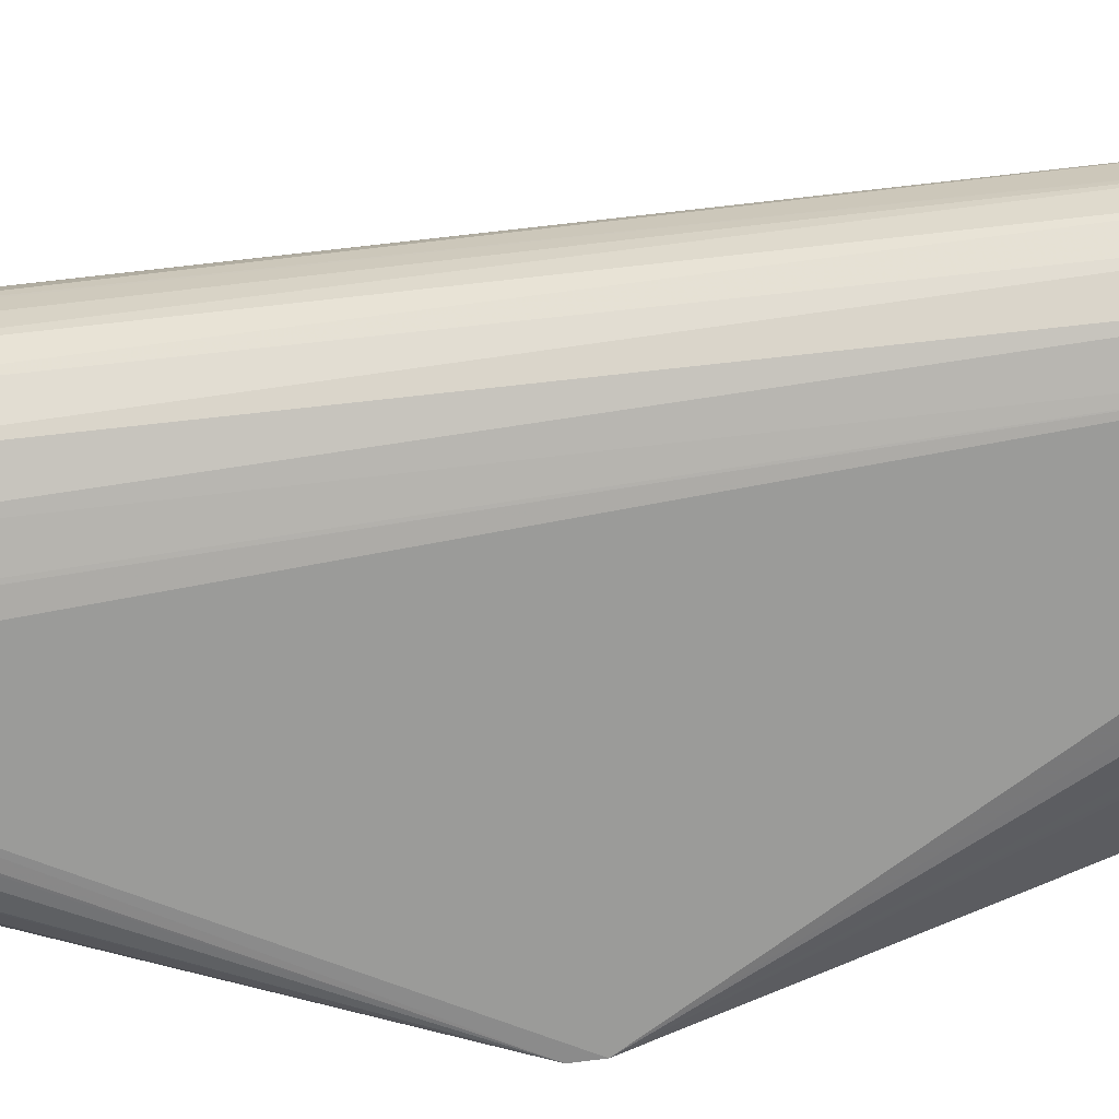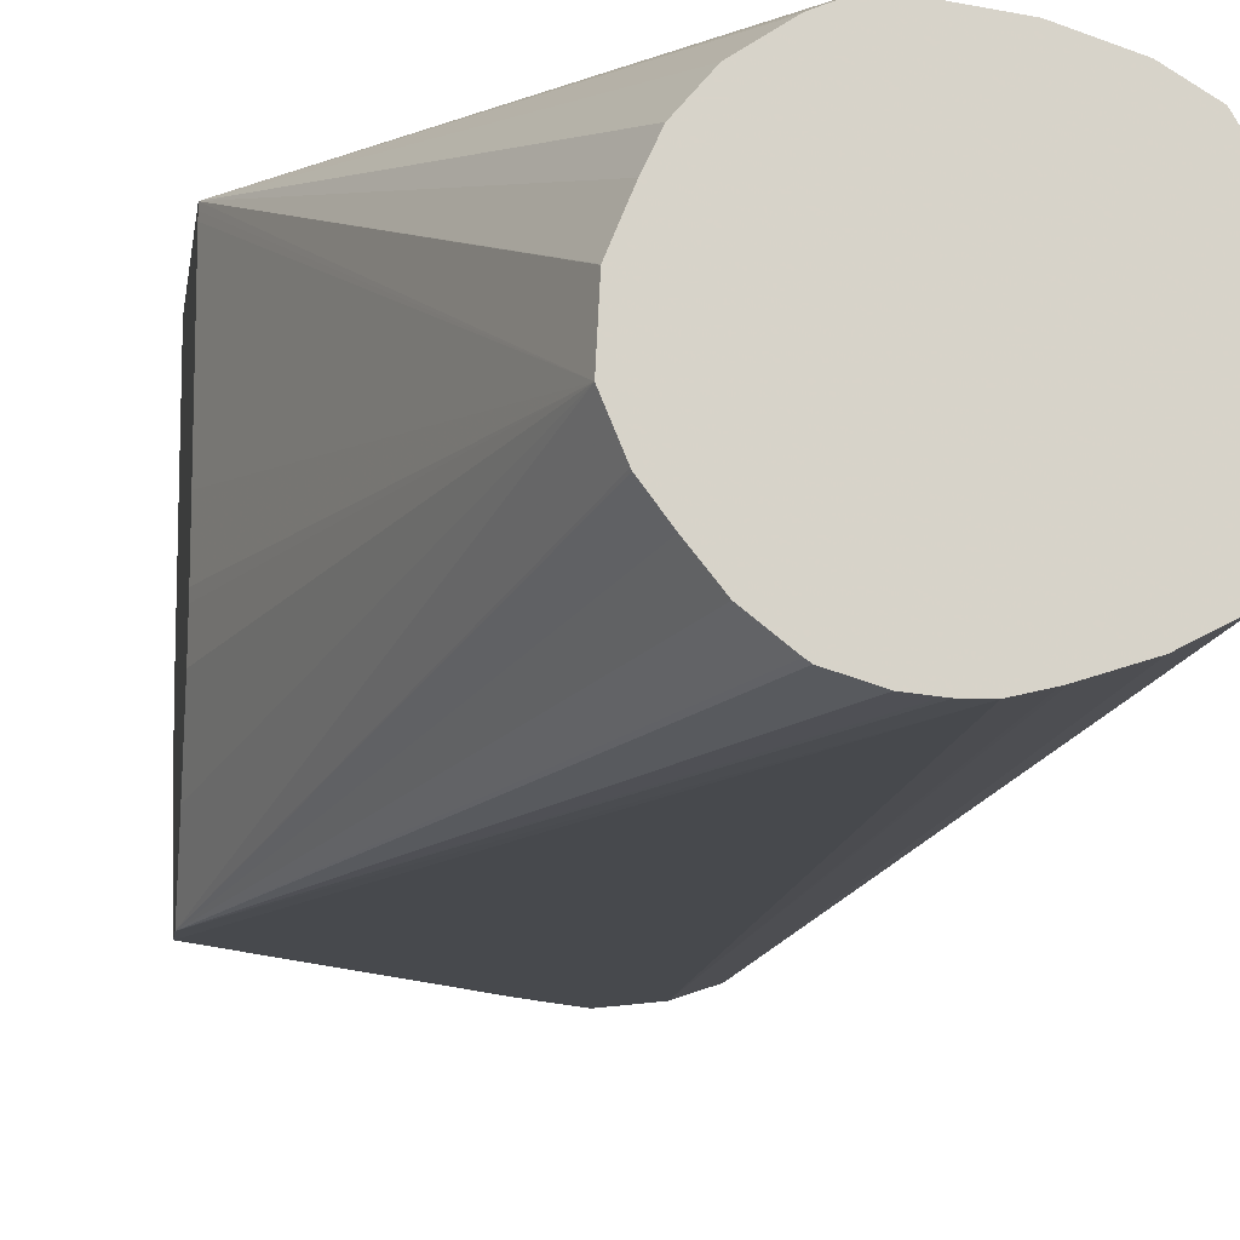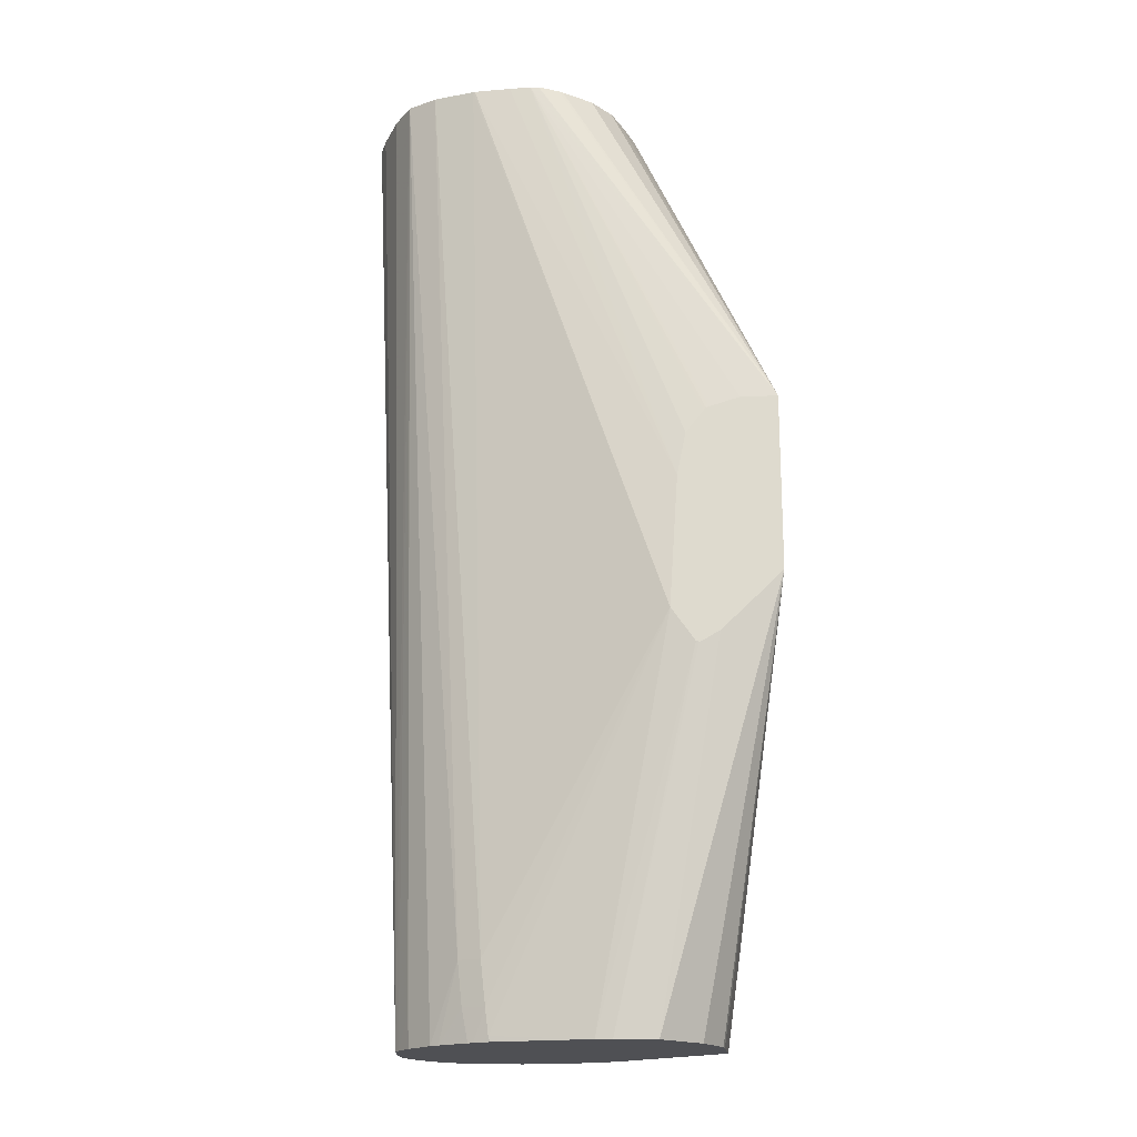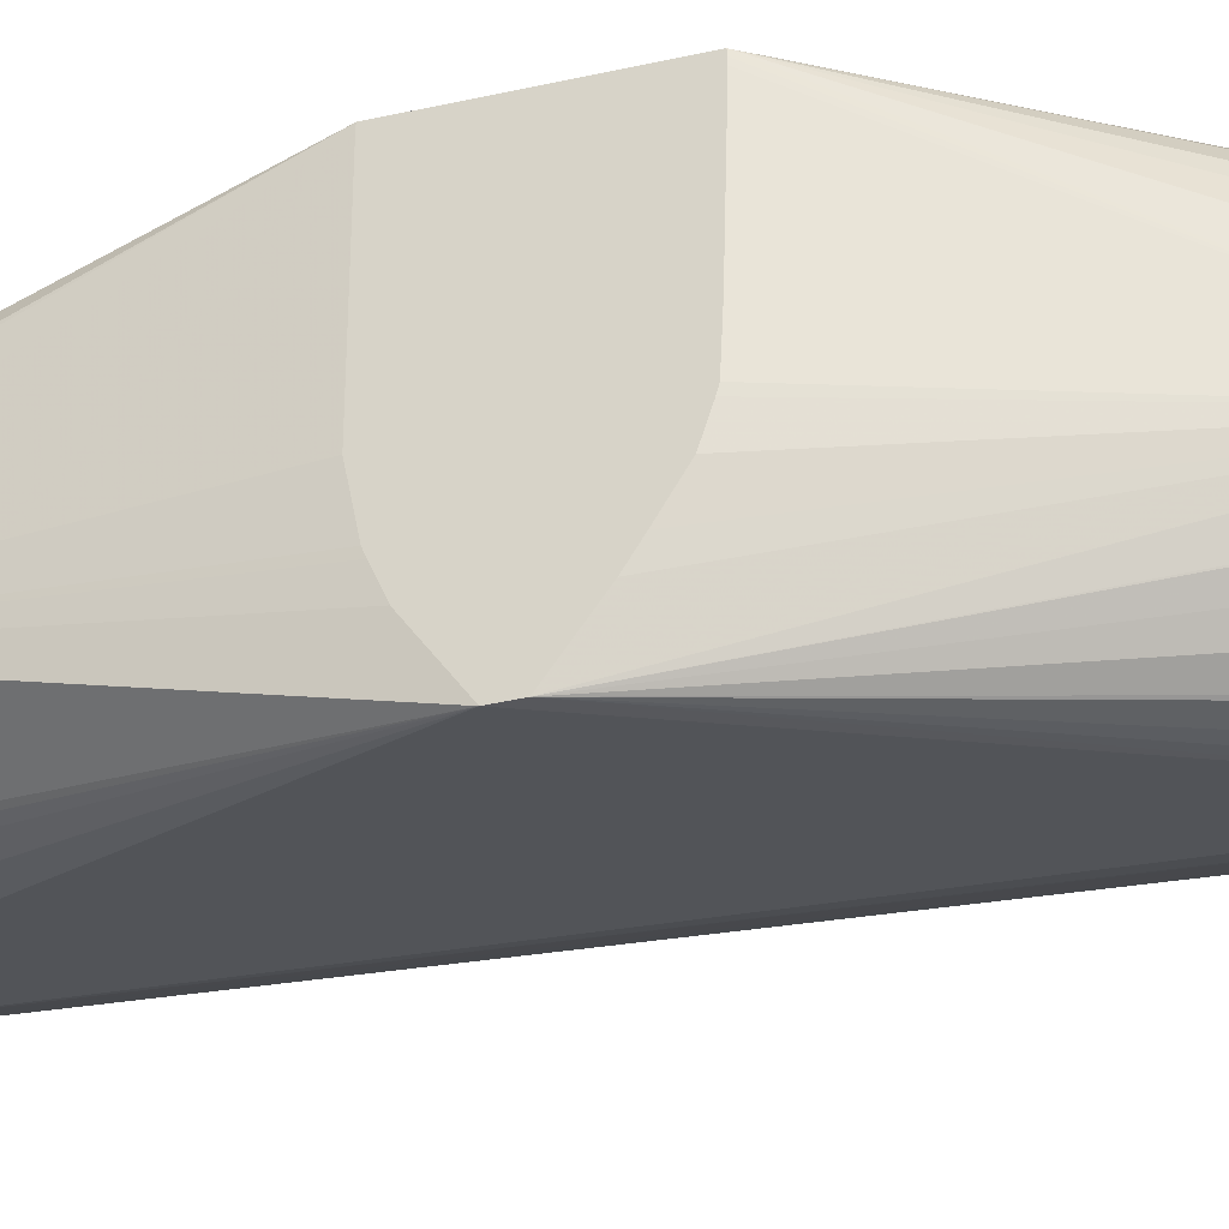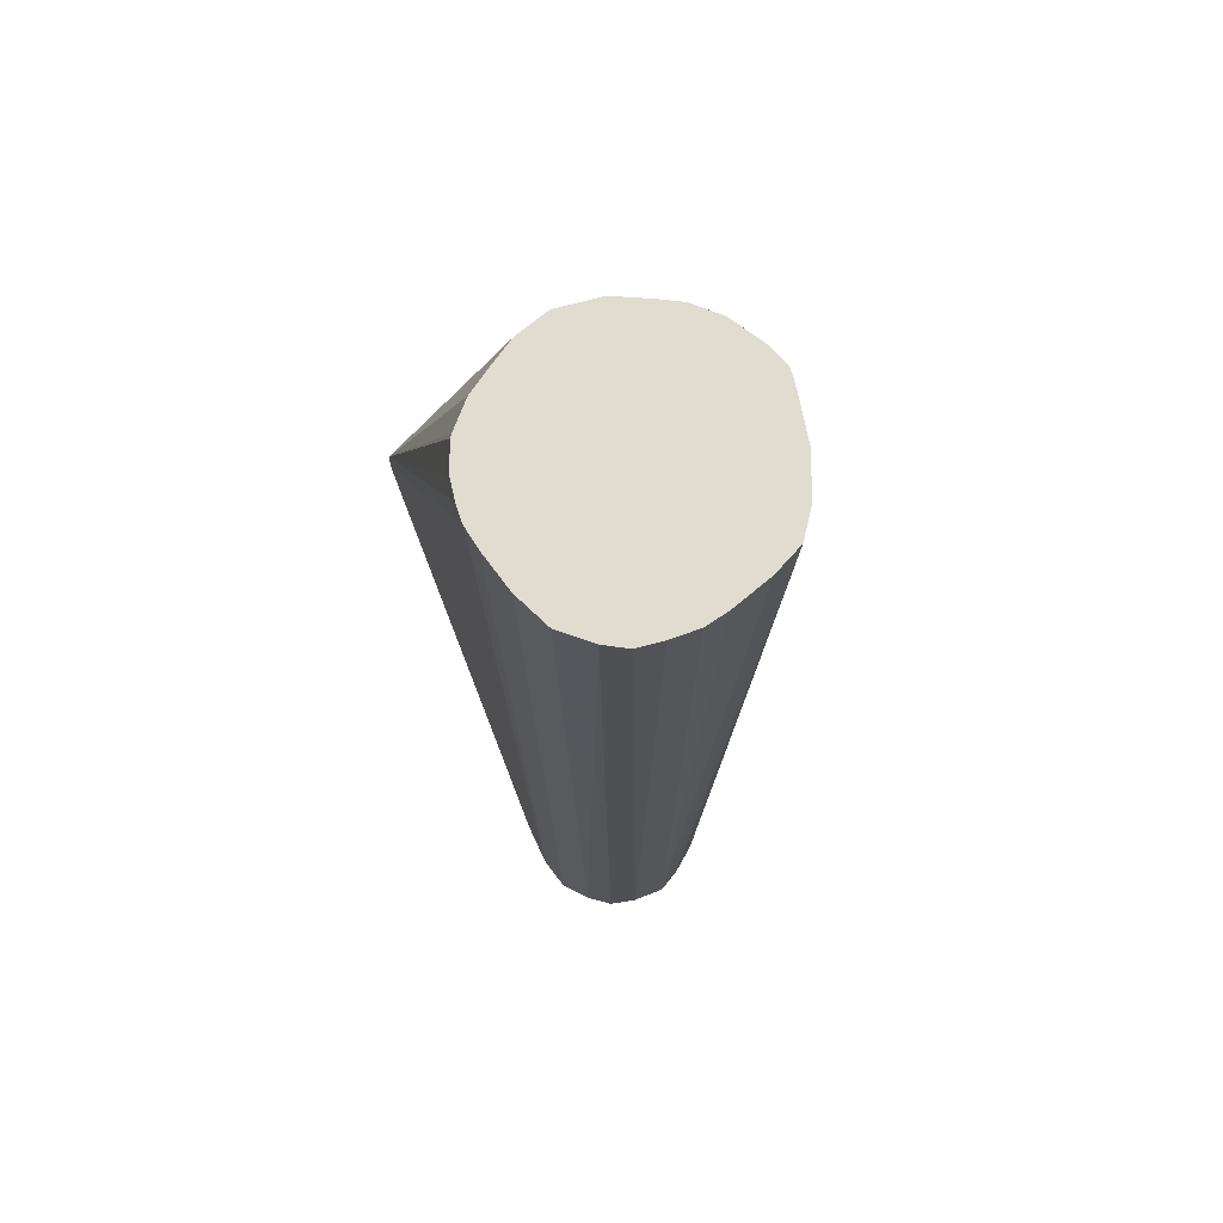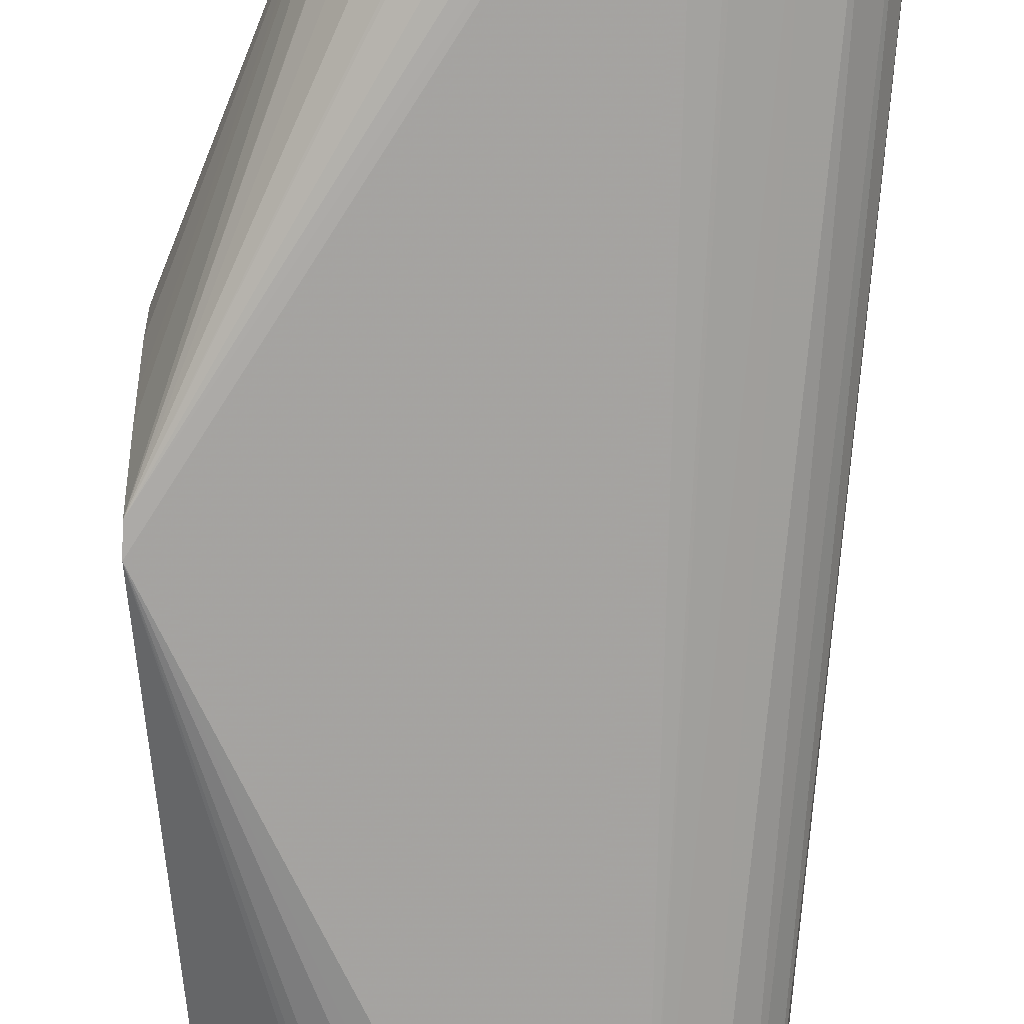
<metadata>
{"format":"obj","ext":"obj","renderer":"f3d","projection":"perspective","resolution":1024,"background":"white","views":[{"elev":-62.7,"azim":-80.6,"up":"+Z"},{"elev":-13.1,"azim":172.4,"up":"+Z"},{"elev":-19.1,"azim":1.2,"up":"+Y"},{"elev":-29.8,"azim":108.3,"up":"+Z"},{"elev":69.4,"azim":-108.1,"up":"+Y"},{"elev":-74.6,"azim":177.8,"up":"+Z"}]}
</metadata>
<code>
v -0.4091 0.4021 -0.3692
v -0.4084 0.3919 -0.3604
v -0.4087 0.4021 -0.3588
v -0.4086 0.4021 -0.3785
v -0.4086 0.4016 -0.3784
v -0.3942 0.04572 -0.3692
v -0.4086 0.4021 -0.3584
v -0.3934 0.04572 -0.3575
v -0.4085 0.4021 -0.3787
v -0.3926 0.04572 -0.3794
v -0.4063 0.4021 -0.3505
v -0.3921 0.04572 -0.3555
v -0.3943 0.4021 -0.3257
v -0.3946 0.4021 -0.3262
v -0.4005 0.4021 -0.3362
v -0.4061 0.4021 -0.35
v -0.4046 0.4021 -0.3866
v -0.3872 0.04572 -0.3876
v -0.3881 0.04572 -0.3493
v -0.3886 0.05779 -0.3488
v -0.384 0.4021 -0.3193
v -0.3804 0.05768 -0.34
v -0.3703 0.07334 -0.3311
v -0.3964 0.4021 -0.3972
v -0.379 0.04572 -0.3958
v -0.3799 0.04572 -0.3405
v -0.3688 0.4021 -0.3143
v -0.3622 0.0732 -0.327
v -0.377 0.04572 -0.3385
v -0.3687 0.05751 -0.3318
v -0.3606 0.05737 -0.3276
v -0.3837 0.4021 -0.4039
v -0.3672 0.04572 -0.3998
v -0.3682 0.4021 -0.3141
v -0.297 0.1895 -0.3016
v -0.3665 0.04572 -0.3319
v -0.3646 0.04572 -0.3309
v -0.3617 0.04572 -0.3294
v -0.3594 0.04767 -0.3281
v -0.3703 0.4021 -0.4083
v -0.3508 0.04572 -0.4018
v -0.3689 0.4021 -0.4088
v -0.3607 0.4021 -0.4108
v -0.2941 0.2337 -0.3016
v -0.2937 0.2385 -0.3016
v -0.3547 0.4021 -0.3123
v -0.3237 0.04572 -0.3206
v -0.2883 0.1773 -0.3016
v -0.3588 0.04572 -0.3282
v -0.3403 0.04572 -0.4004
v -0.2573 0.227 -0.4178
v -0.3542 0.4021 -0.4109
v -0.2573 0.2353 -0.4176
v -0.2905 0.2545 -0.3016
v -0.347 0.4021 -0.3114
v -0.3177 0.04572 -0.3199
v -0.2872 0.177 -0.3016
v -0.3345 0.04572 -0.3997
v -0.2573 0.2157 -0.4025
v -0.2773 0.04572 -0.3663
v -0.3136 0.04572 -0.3915
v -0.3165 0.04572 -0.3932
v -0.3216 0.04572 -0.3959
v -0.3528 0.4021 -0.4107
v -0.2573 0.2495 -0.3989
v -0.3461 0.4021 -0.4101
v -0.3353 0.4021 -0.4068
v -0.334 0.4021 -0.4059
v -0.3244 0.4021 -0.3984
v -0.3172 0.4021 -0.3894
v -0.3111 0.4021 -0.3812
v -0.3108 0.4021 -0.3806
v -0.306 0.4021 -0.3689
v -0.2839 0.263 -0.3016
v -0.3467 0.4021 -0.3114
v -0.3023 0.04572 -0.3218
v -0.2798 0.1811 -0.3016
v -0.2868 0.177 -0.3016
v -0.2573 0.2118 -0.3972
v -0.2573 0.2076 -0.3879
v -0.2573 0.2065 -0.3852
v -0.2573 0.2028 -0.3675
v -0.2573 0.203 -0.3035
v -0.2573 0.2032 -0.3016
v -0.2793 0.04572 -0.3486
v -0.2573 0.2545 -0.3914
v -0.2573 0.2686 -0.3051
v -0.2573 0.2673 -0.3504
v -0.2573 0.2665 -0.3664
v -0.2573 0.2658 -0.369
v -0.2573 0.2624 -0.379
v -0.3068 0.4021 -0.3525
v -0.2573 0.2685 -0.3016
v -0.2573 0.2686 -0.3033
v -0.2831 0.2641 -0.3016
v -0.3436 0.4021 -0.3114
v -0.2819 0.2645 -0.3016
v -0.2709 0.2681 -0.3016
v -0.2587 0.2684 -0.3016
v -0.2872 0.04572 -0.3343
v -0.2633 0.1971 -0.3016
v -0.2799 0.04572 -0.346
v -0.3069 0.4021 -0.3524
v -0.3119 0.4021 -0.3399
v -0.3157 0.4021 -0.3318
v -0.3234 0.4021 -0.3228
v -0.3345 0.4021 -0.3152
v -0.3359 0.4021 -0.3145
v -0.3432 0.4021 -0.3115
f 1 2 3
f 1 3 7
f 1 7 11
f 1 11 16
f 1 16 15
f 1 15 14
f 1 14 13
f 1 13 21
f 1 21 27
f 1 27 34
f 1 34 46
f 1 46 55
f 1 55 75
f 1 75 96
f 1 96 109
f 1 109 108
f 1 108 107
f 1 107 106
f 1 106 105
f 1 105 104
f 1 104 103
f 1 103 92
f 1 92 73
f 1 73 72
f 1 72 71
f 1 71 70
f 1 70 69
f 1 69 68
f 1 68 67
f 1 67 66
f 1 66 64
f 1 64 52
f 1 52 43
f 1 43 42
f 1 42 40
f 1 40 32
f 1 32 24
f 1 24 17
f 1 17 9
f 1 9 4
f 1 4 5
f 1 5 6
f 1 6 2
f 2 6 3
f 3 6 8
f 3 8 7
f 4 9 10
f 4 10 6
f 4 6 5
f 6 10 18
f 6 18 25
f 6 25 33
f 6 33 41
f 6 41 50
f 6 50 58
f 6 58 63
f 6 63 62
f 6 62 61
f 6 61 60
f 6 60 85
f 6 85 102
f 6 102 100
f 6 100 76
f 6 76 56
f 6 56 47
f 6 47 49
f 6 49 38
f 6 38 37
f 6 37 36
f 6 36 29
f 6 29 26
f 6 26 19
f 6 19 12
f 6 12 8
f 7 8 11
f 8 12 13
f 8 13 14
f 8 14 15
f 8 15 16
f 8 16 11
f 9 17 10
f 10 17 18
f 12 19 20
f 12 20 13
f 13 20 19
f 13 19 22
f 13 22 23
f 13 23 21
f 17 24 18
f 18 24 25
f 19 26 22
f 21 23 28
f 21 28 27
f 22 26 23
f 23 26 29
f 23 29 30
f 23 30 31
f 23 31 28
f 24 32 25
f 25 32 33
f 27 28 35
f 27 35 34
f 28 31 35
f 29 36 30
f 30 36 37
f 30 37 31
f 31 37 38
f 31 38 39
f 31 39 35
f 32 40 33
f 33 40 42
f 33 42 43
f 33 43 41
f 34 44 45
f 34 45 46
f 34 35 44
f 35 39 47
f 35 47 48
f 35 48 57
f 35 57 78
f 35 78 77
f 35 77 101
f 35 101 84
f 35 84 93
f 35 93 99
f 35 99 98
f 35 98 97
f 35 97 95
f 35 95 74
f 35 74 54
f 35 54 45
f 35 45 44
f 38 49 39
f 39 49 47
f 41 43 51
f 41 51 50
f 43 52 53
f 43 53 51
f 45 54 55
f 45 55 46
f 47 56 48
f 48 56 57
f 50 51 58
f 51 59 60
f 51 60 61
f 51 61 62
f 51 62 63
f 51 63 58
f 51 53 65
f 51 65 86
f 51 86 91
f 51 91 90
f 51 90 89
f 51 89 88
f 51 88 87
f 51 87 94
f 51 94 93
f 51 93 84
f 51 84 83
f 51 83 82
f 51 82 81
f 51 81 80
f 51 80 79
f 51 79 59
f 52 64 53
f 53 64 66
f 53 66 67
f 53 67 68
f 53 68 69
f 53 69 70
f 53 70 71
f 53 71 72
f 53 72 73
f 53 73 65
f 54 74 75
f 54 75 55
f 56 76 77
f 56 77 78
f 56 78 57
f 59 79 60
f 60 79 80
f 60 80 81
f 60 81 82
f 60 82 83
f 60 83 84
f 60 84 85
f 65 73 86
f 73 87 88
f 73 88 89
f 73 89 90
f 73 90 91
f 73 91 86
f 73 92 93
f 73 93 94
f 73 94 87
f 74 95 75
f 75 95 97
f 75 97 98
f 75 98 99
f 75 99 93
f 75 93 96
f 76 100 84
f 76 84 101
f 76 101 77
f 84 100 102
f 84 102 85
f 92 103 93
f 93 103 104
f 93 104 105
f 93 105 106
f 93 106 107
f 93 107 108
f 93 108 109
f 93 109 96

</code>
